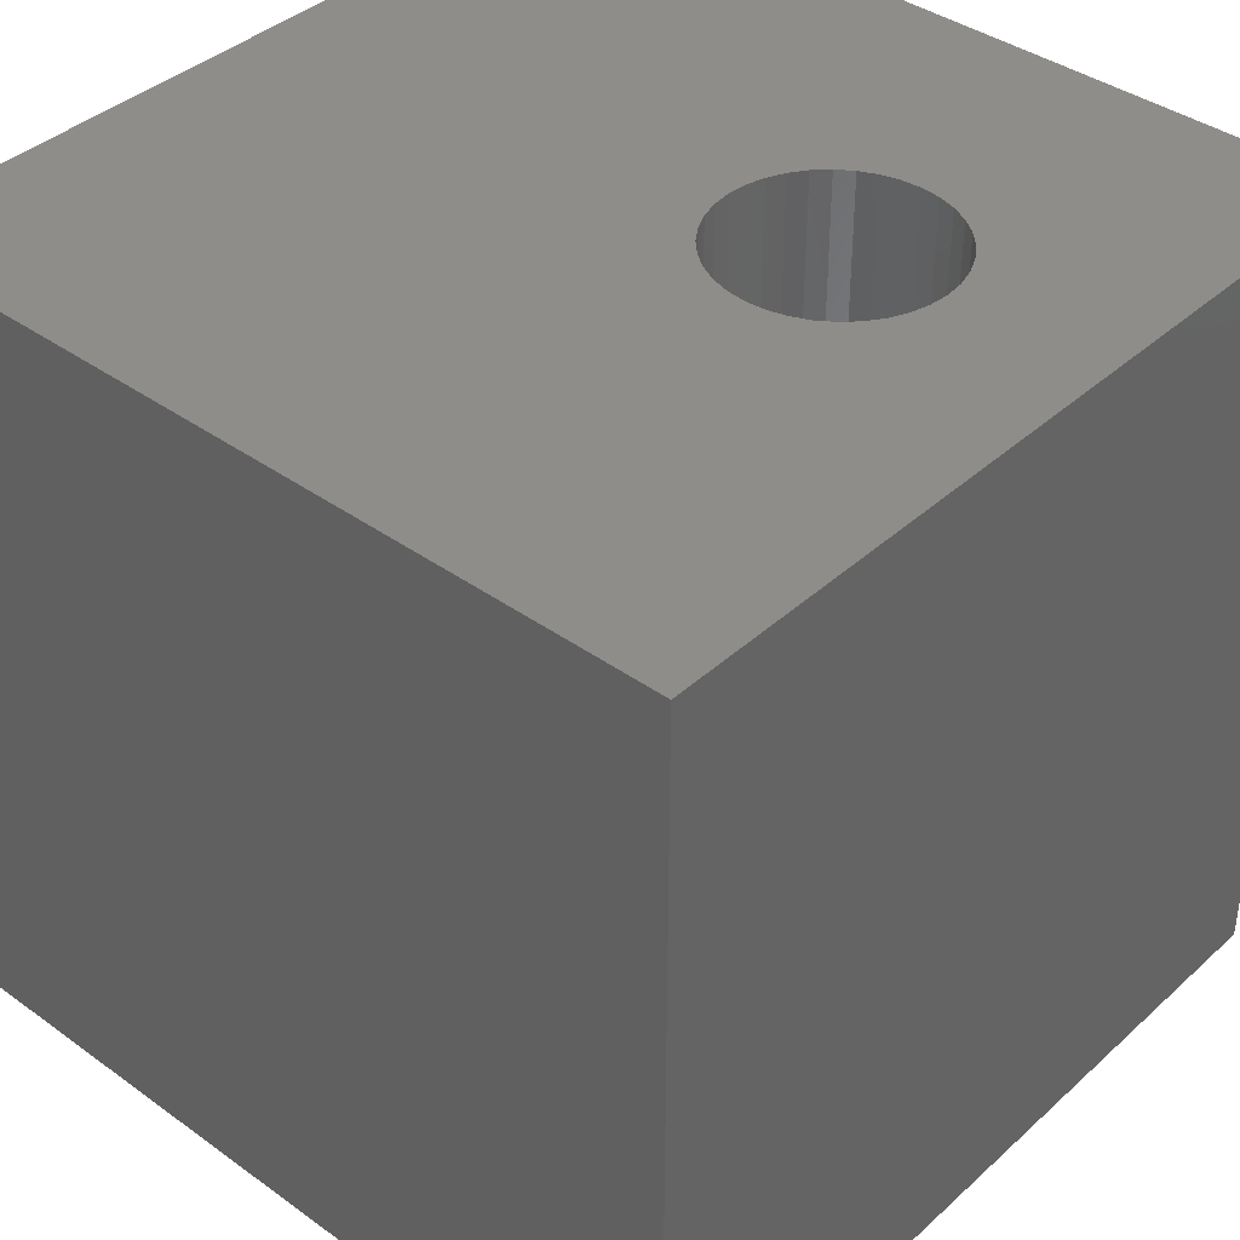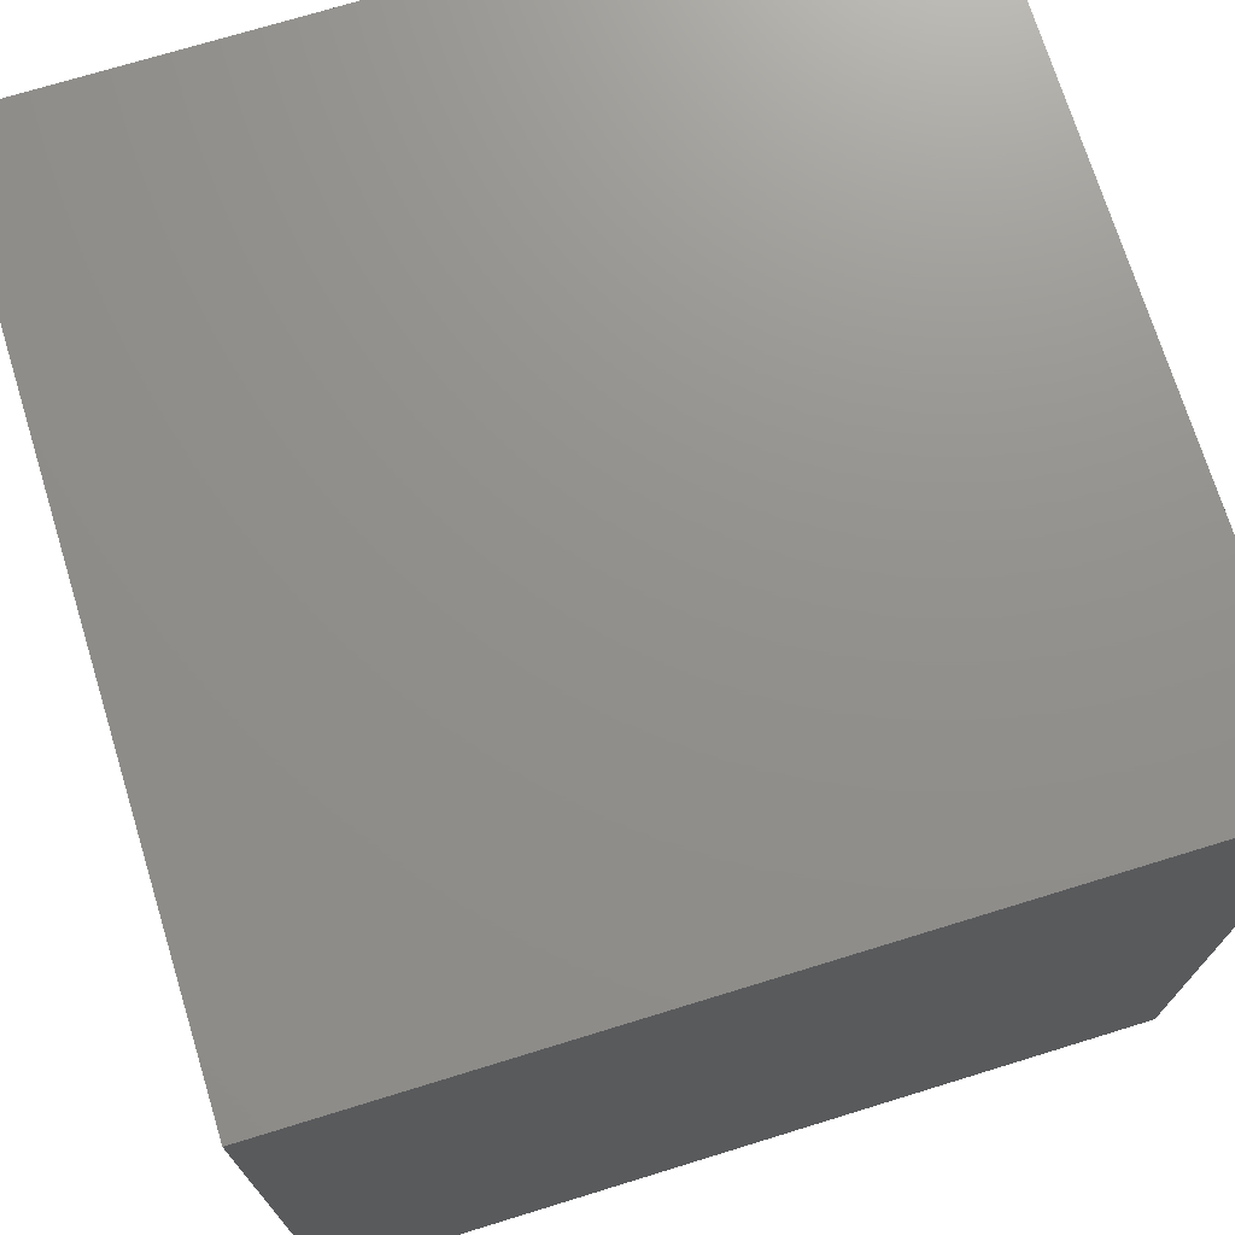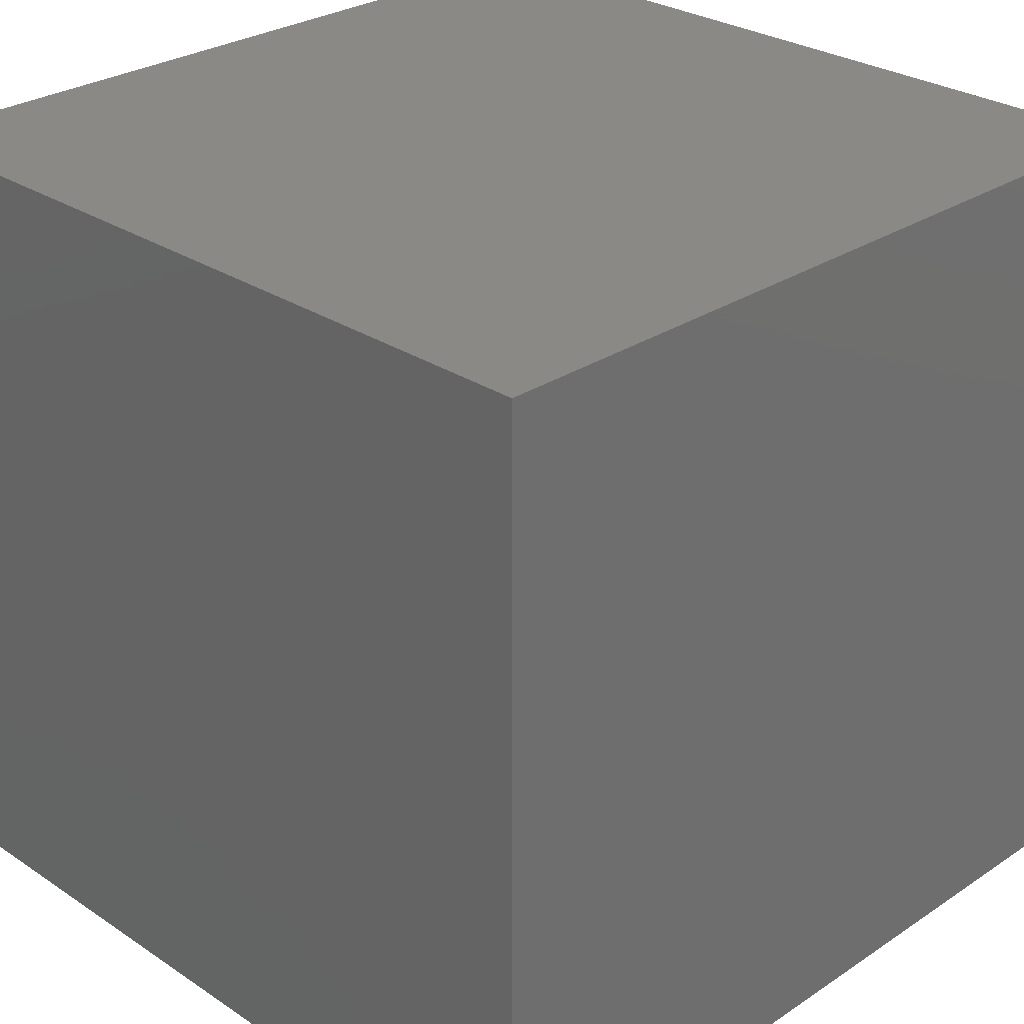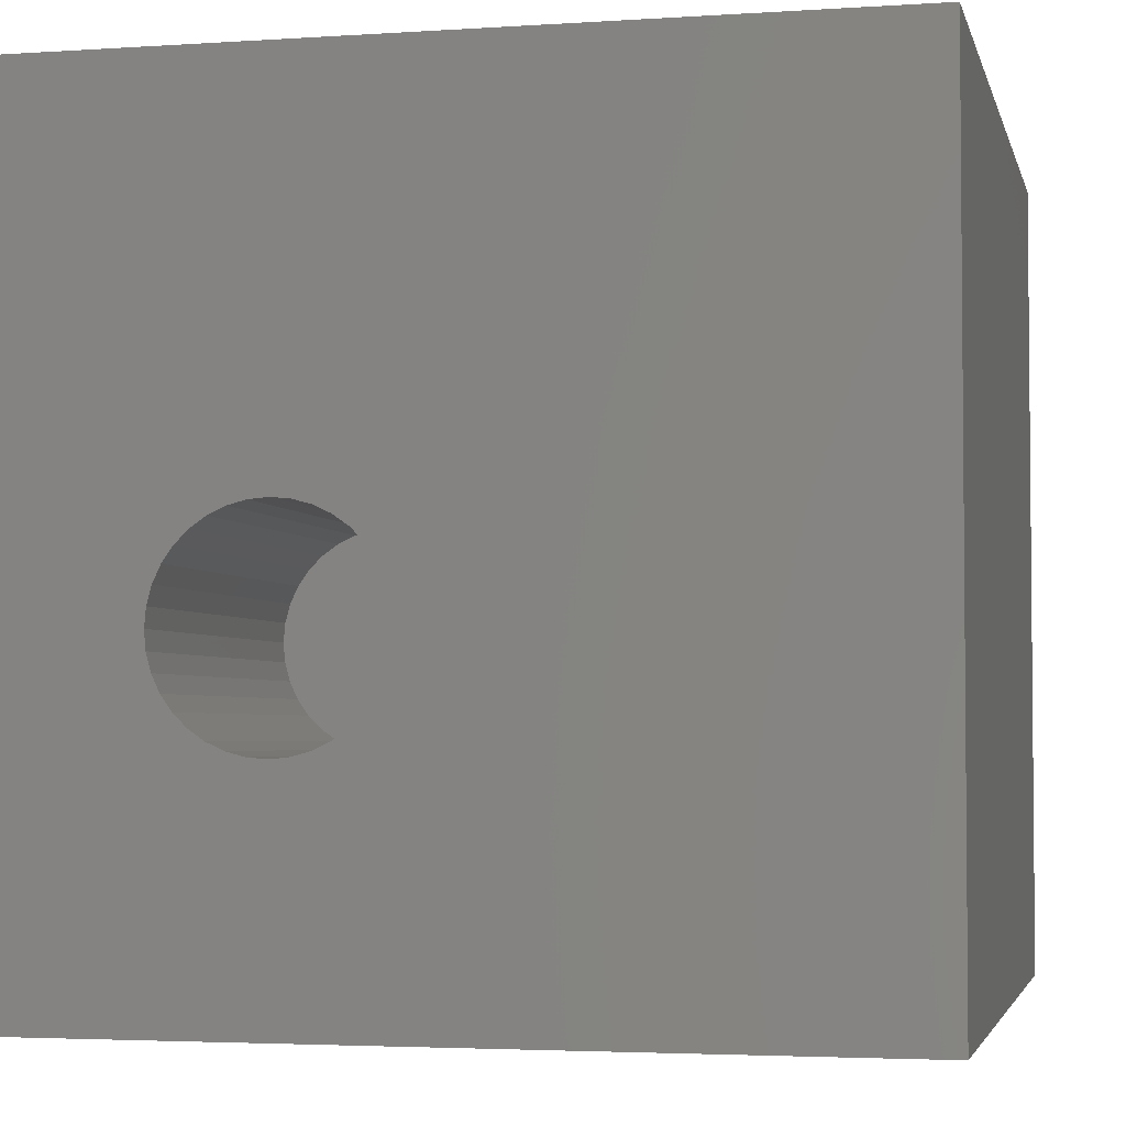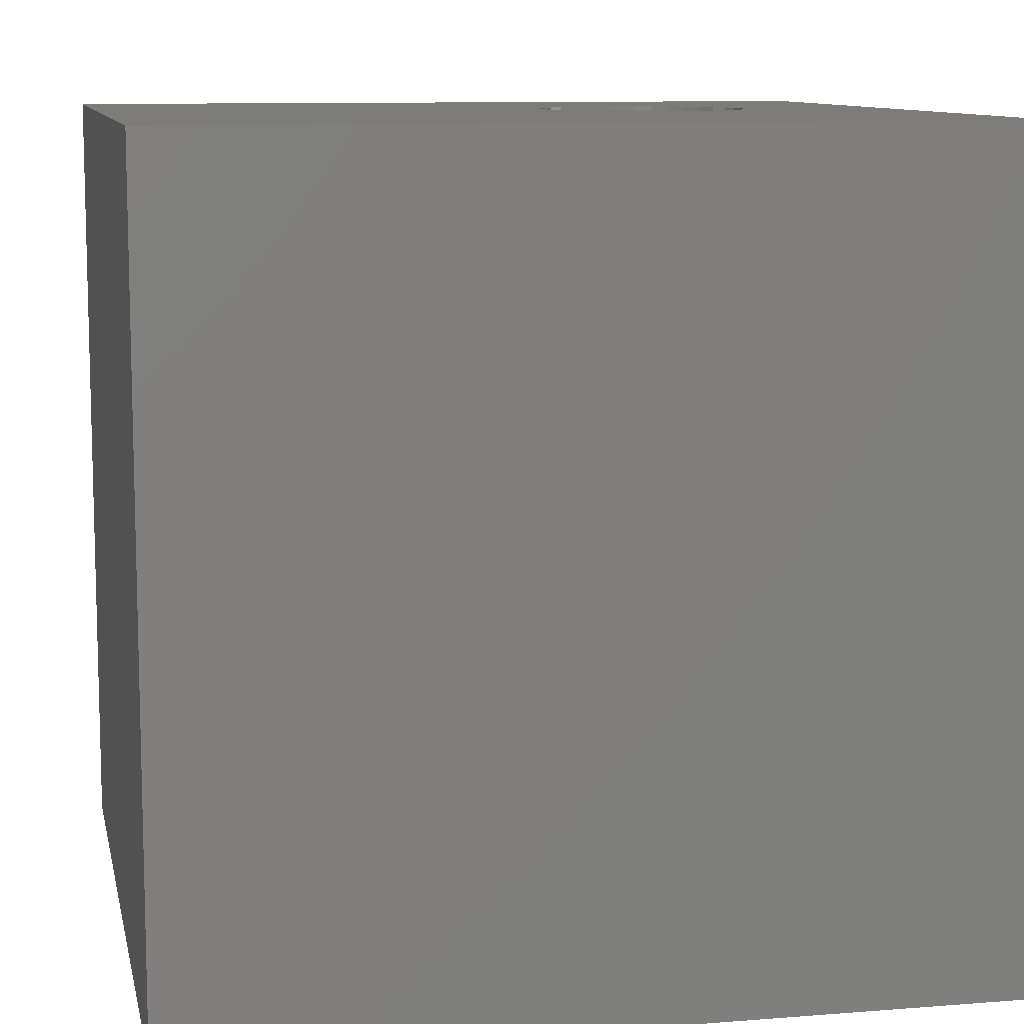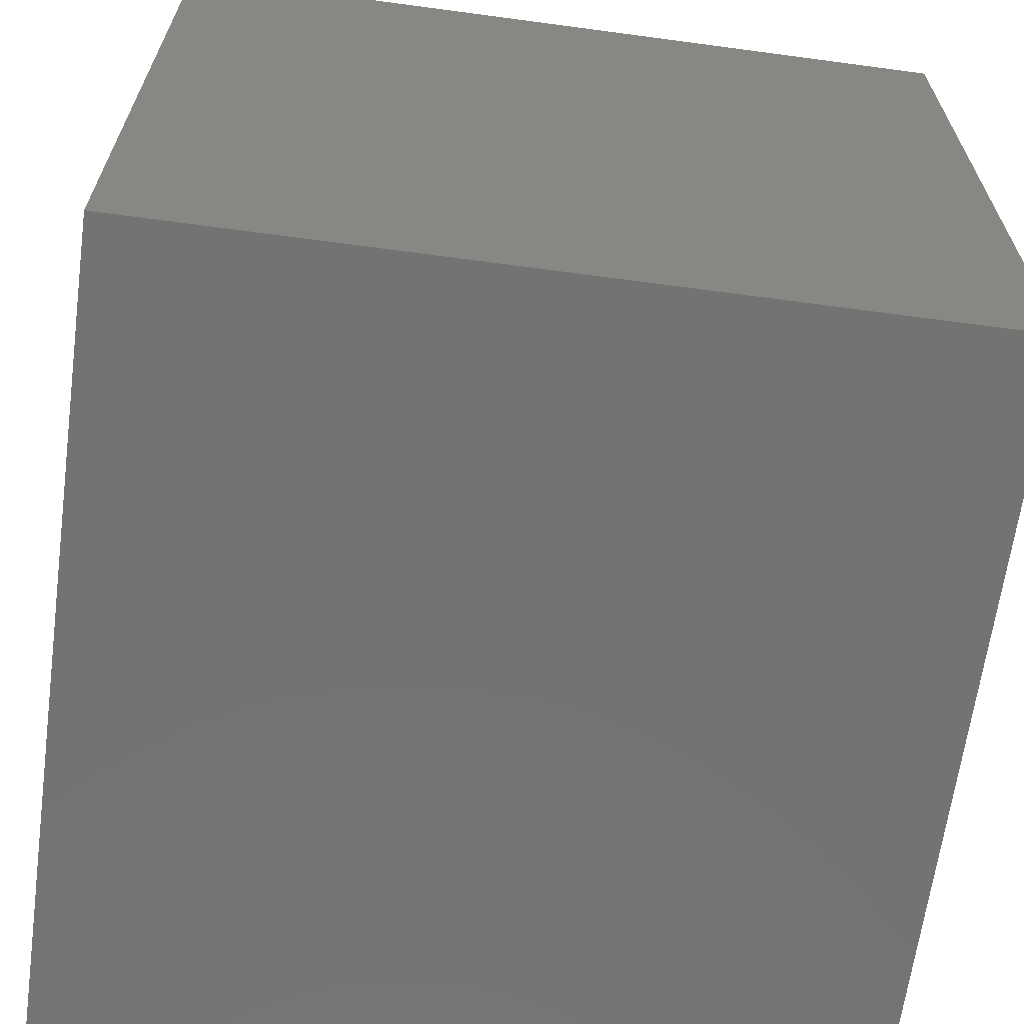
<metadata>
{"format":"stl","ext":"stl","renderer":"f3d","projection":"perspective","resolution":1024,"background":"white","views":[{"elev":39.4,"azim":-138.2,"up":"+Z"},{"elev":72.3,"azim":162.9,"up":"+Y"},{"elev":28.2,"azim":135.0,"up":"+Y"},{"elev":-3.4,"azim":12.7,"up":"+Y"},{"elev":10.0,"azim":168.5,"up":"+Z"},{"elev":-65.3,"azim":-97.7,"up":"+Y"}]}
</metadata>
<code>
# stl→obj: 80 verts, 156 faces
v 0 10 10
v 0 10 0
v 0 0 10
v 0 0 0
v 2.474 5.219 10
v 2.68 5.315 10
v 4.407 3.865 10
v 4.348 3.646 10
v 10 0 10
v 4.253 3.44 10
v 3.57 5.315 10
v 3.776 5.219 10
v 10 10 10
v 4.122 3.254 10
v 3.962 3.094 10
v 3.776 2.964 10
v 2.288 5.089 10
v 2.899 5.374 10
v 3.125 5.393 10
v 3.351 5.374 10
v 3.962 5.089 10
v 4.122 4.928 10
v 4.253 4.742 10
v 4.348 4.537 10
v 4.407 4.317 10
v 4.427 4.091 10
v 2.899 2.809 10
v 2.68 2.868 10
v 2.474 2.964 10
v 2.288 3.094 10
v 3.57 2.868 10
v 3.351 2.809 10
v 3.125 2.789 10
v 2.128 3.254 10
v 1.997 3.44 10
v 1.902 3.646 10
v 1.902 4.537 10
v 1.997 4.742 10
v 2.128 4.928 10
v 1.843 3.865 10
v 1.823 4.091 10
v 1.843 4.317 10
v 10 10 0
v 10 0 0
v 4.407 3.865 5.535
v 4.427 4.091 5.535
v 4.407 4.317 5.535
v 4.348 4.537 5.535
v 4.253 4.742 5.535
v 4.122 4.928 5.535
v 3.962 5.089 5.535
v 3.776 5.219 5.535
v 3.57 5.315 5.535
v 3.351 5.374 5.535
v 3.125 5.393 5.535
v 2.899 5.374 5.535
v 2.68 5.315 5.535
v 2.474 5.219 5.535
v 2.288 5.089 5.535
v 2.128 4.928 5.535
v 1.997 4.742 5.535
v 1.902 4.537 5.535
v 1.843 4.317 5.535
v 1.823 4.091 5.535
v 1.843 3.865 5.535
v 1.902 3.646 5.535
v 1.997 3.44 5.535
v 2.128 3.254 5.535
v 2.288 3.094 5.535
v 2.474 2.964 5.535
v 2.68 2.868 5.535
v 2.899 2.809 5.535
v 3.125 2.789 5.535
v 3.351 2.809 5.535
v 3.57 2.868 5.535
v 3.776 2.964 5.535
v 3.962 3.094 5.535
v 4.122 3.254 5.535
v 4.253 3.44 5.535
v 4.348 3.646 5.535
f 1 2 3
f 3 2 4
f 5 6 1
f 7 8 9
f 9 8 10
f 11 12 13
f 10 14 9
f 9 14 15
f 9 15 16
f 5 1 17
f 6 18 1
f 1 18 19
f 1 19 13
f 13 19 20
f 13 20 11
f 12 21 13
f 13 21 22
f 13 22 23
f 23 24 13
f 13 24 25
f 13 25 9
f 9 25 26
f 9 26 7
f 27 28 3
f 3 28 29
f 3 29 30
f 16 31 9
f 9 31 32
f 9 32 3
f 3 32 33
f 3 33 27
f 30 34 3
f 3 34 35
f 3 35 36
f 37 38 1
f 1 38 39
f 1 39 17
f 36 40 3
f 3 40 41
f 3 41 1
f 1 41 42
f 1 42 37
f 43 13 44
f 44 13 9
f 2 43 4
f 4 43 44
f 13 43 1
f 1 43 2
f 44 9 4
f 4 9 3
f 45 26 46
f 46 26 25
f 46 25 47
f 47 25 24
f 47 24 48
f 48 24 23
f 48 23 49
f 49 23 22
f 49 22 50
f 50 22 21
f 50 21 51
f 51 21 12
f 51 12 52
f 52 12 11
f 52 11 53
f 53 11 20
f 53 20 54
f 54 20 19
f 54 19 55
f 55 19 18
f 55 18 56
f 56 18 6
f 56 6 57
f 57 6 5
f 57 5 58
f 58 5 17
f 58 17 59
f 59 17 39
f 59 39 60
f 60 39 38
f 60 38 61
f 61 38 37
f 61 37 62
f 62 37 42
f 62 42 63
f 63 42 41
f 63 41 64
f 64 41 40
f 64 40 65
f 65 40 36
f 65 36 66
f 66 36 35
f 66 35 67
f 67 35 34
f 67 34 68
f 68 34 30
f 68 30 69
f 69 30 29
f 69 29 70
f 70 29 28
f 70 28 71
f 71 28 27
f 71 27 72
f 72 27 33
f 72 33 73
f 73 33 32
f 73 32 74
f 74 32 31
f 74 31 75
f 75 31 16
f 75 16 76
f 76 16 15
f 76 15 77
f 77 15 14
f 77 14 78
f 78 14 10
f 78 10 79
f 79 10 8
f 79 8 80
f 80 8 7
f 80 7 45
f 45 7 26
f 57 74 56
f 56 74 75
f 56 75 76
f 45 46 47
f 79 49 78
f 78 49 50
f 78 50 51
f 66 67 74
f 74 67 68
f 74 68 73
f 70 71 72
f 79 80 49
f 49 80 45
f 49 45 48
f 48 45 47
f 51 52 78
f 78 52 53
f 78 53 54
f 57 58 74
f 74 58 59
f 74 59 60
f 60 61 74
f 74 61 62
f 74 62 63
f 63 64 74
f 74 64 65
f 74 65 66
f 76 77 56
f 56 77 78
f 56 78 55
f 55 78 54
f 73 68 72
f 72 68 69
f 72 69 70

</code>
